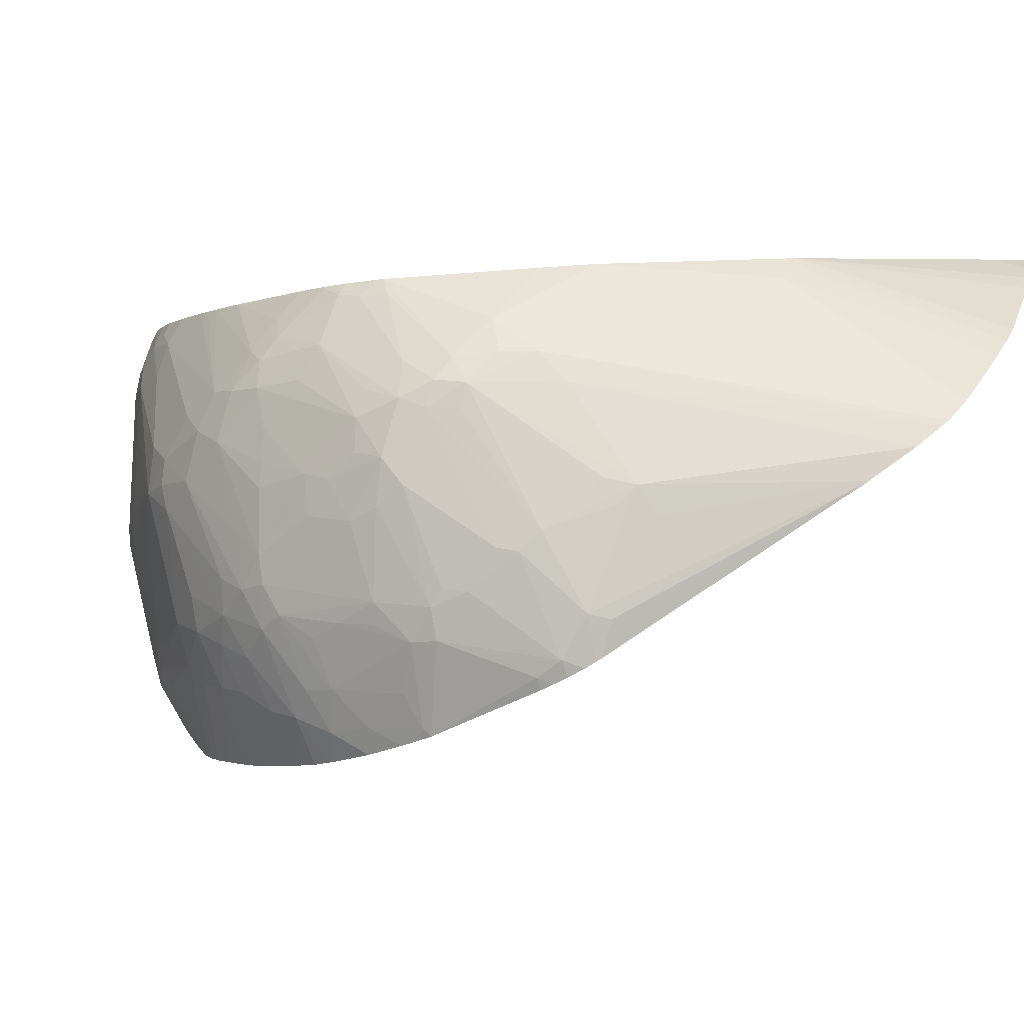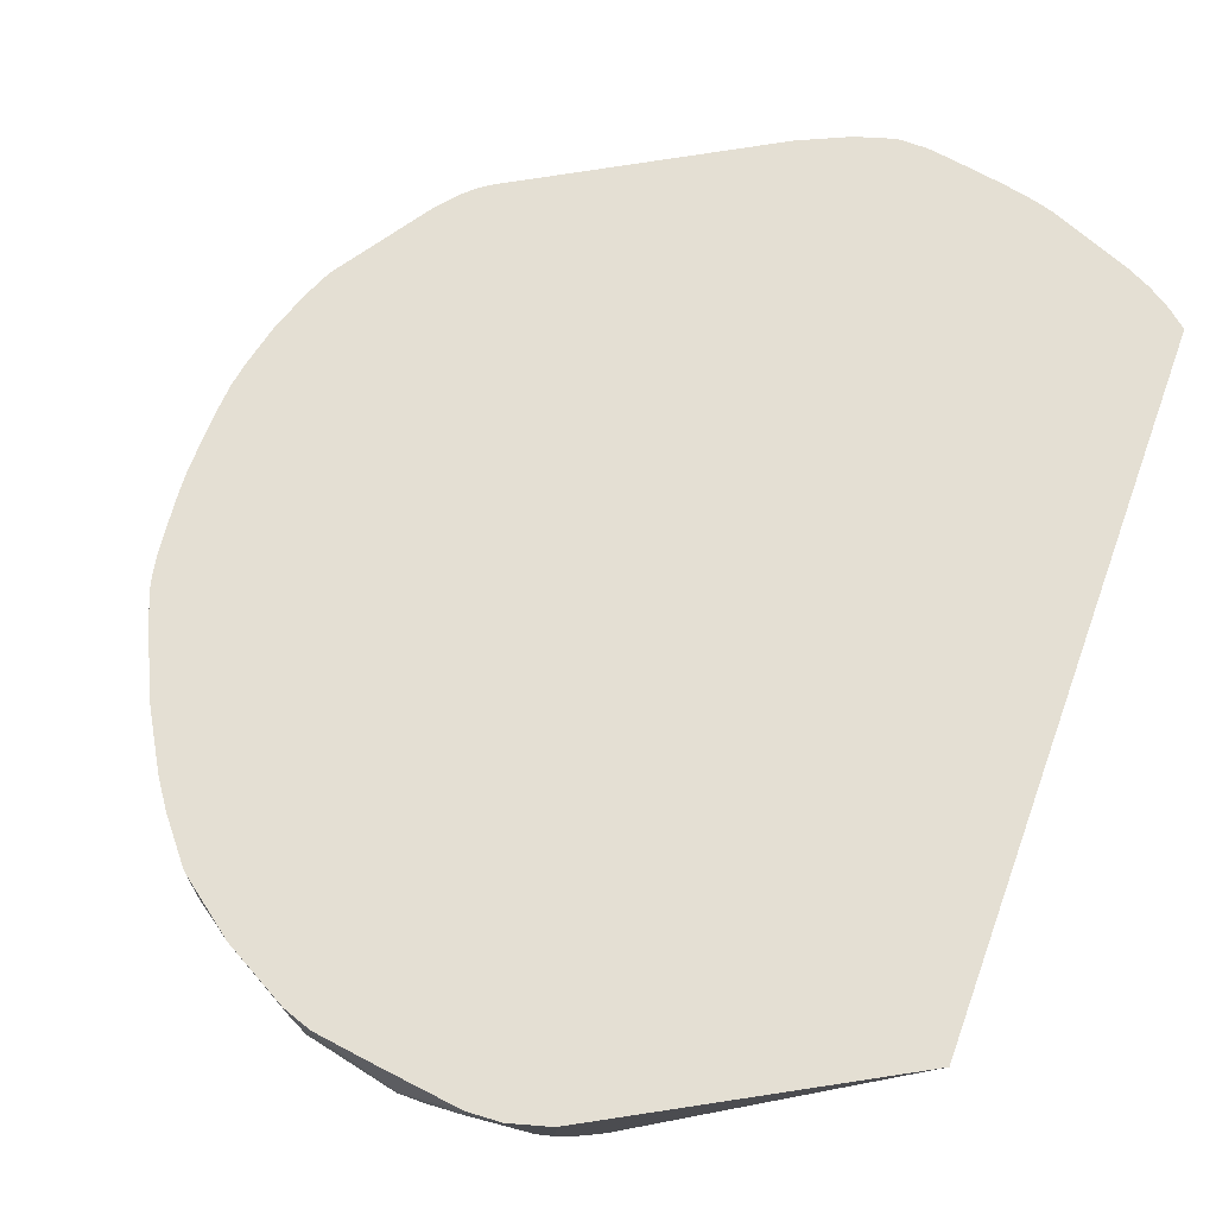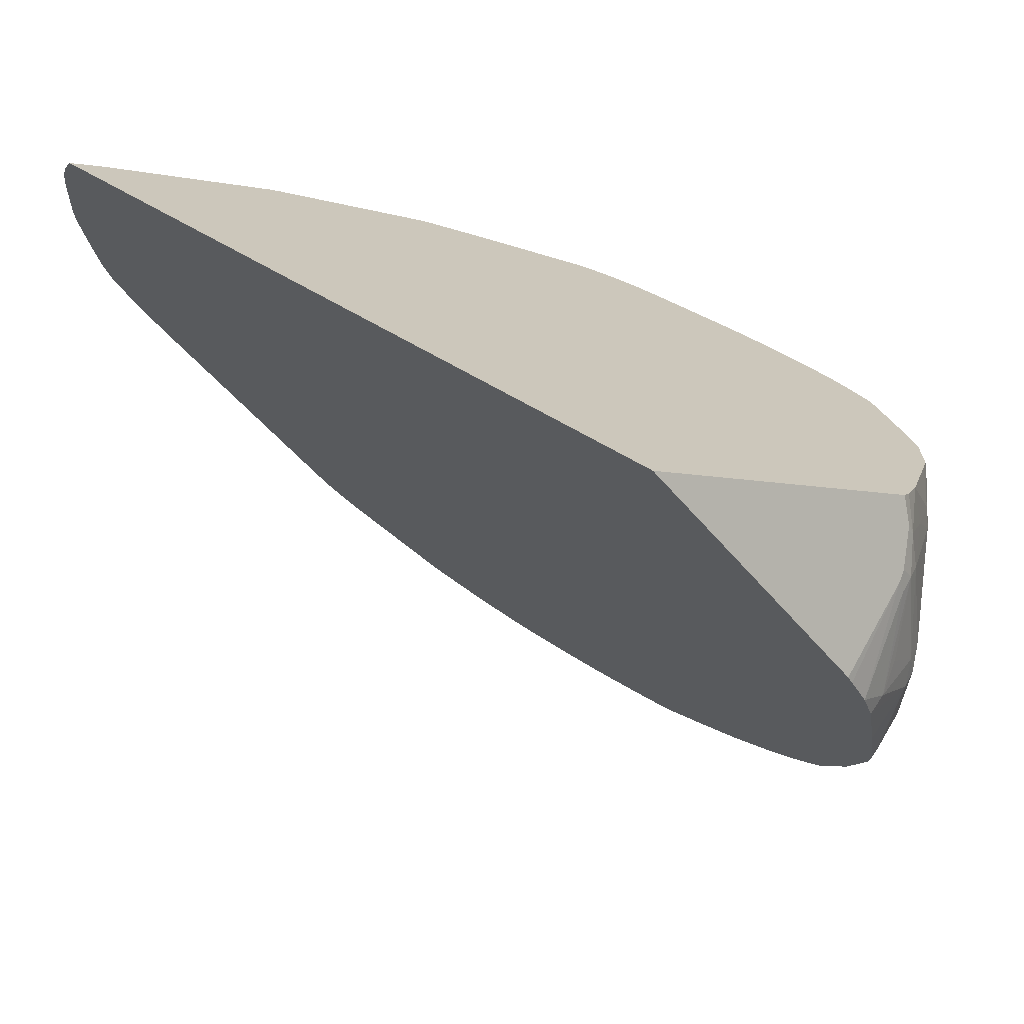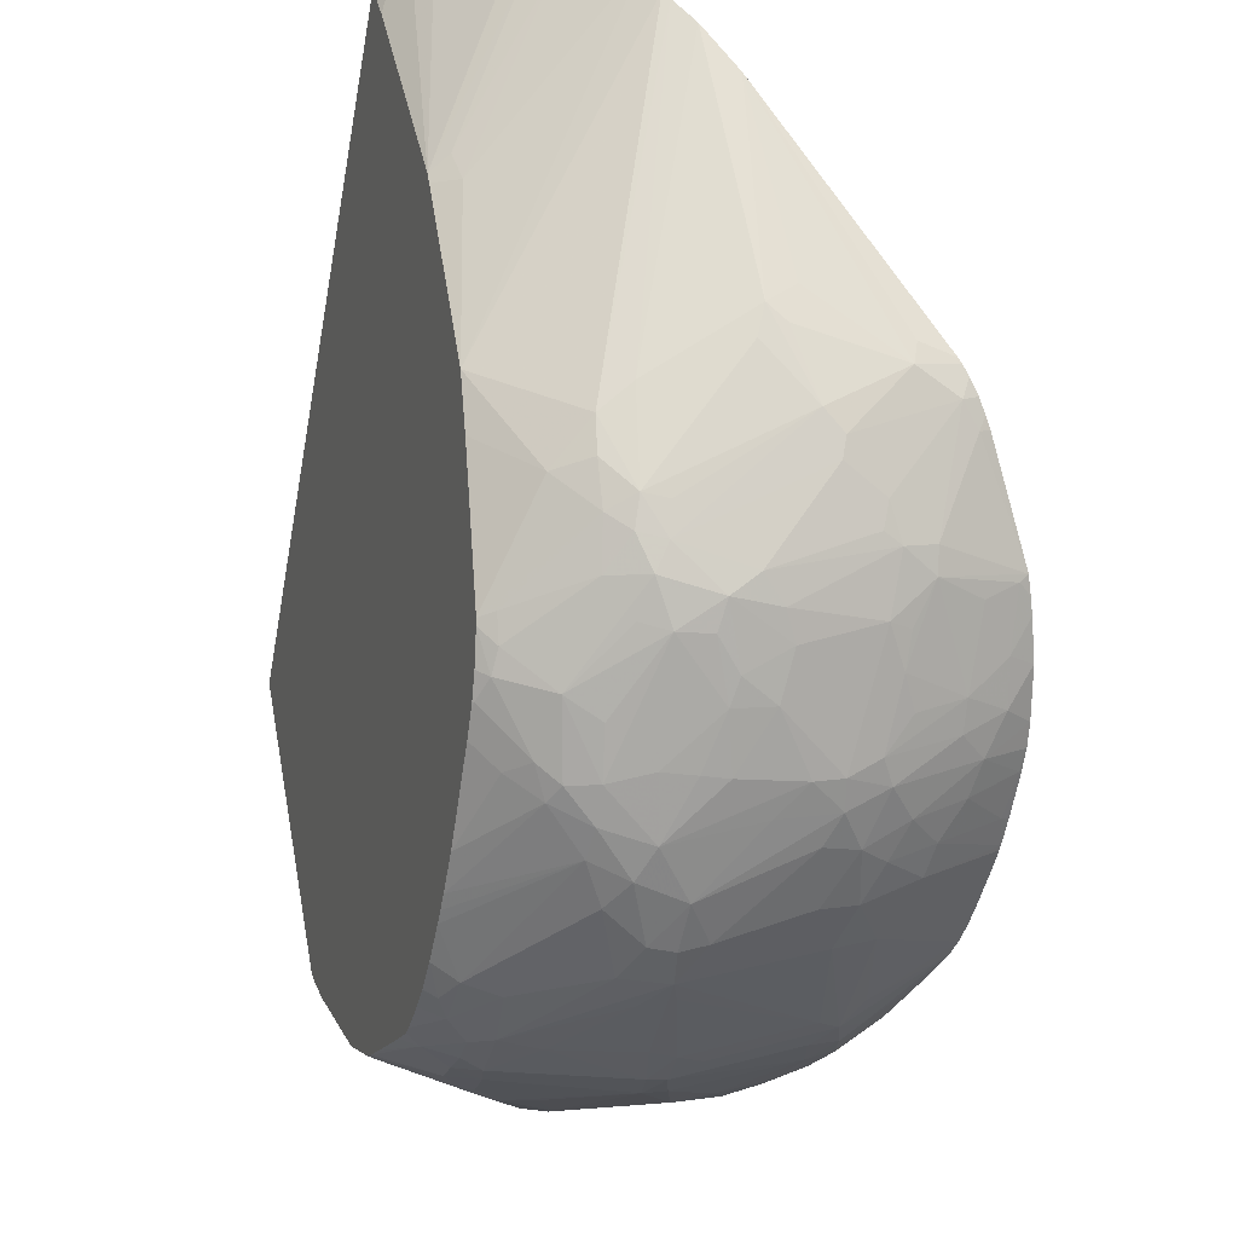
<metadata>
{"format":"obj","ext":"obj","renderer":"f3d","projection":"perspective","resolution":1024,"background":"white","views":[{"elev":70.6,"azim":20.4,"up":"+Z"},{"elev":-58.9,"azim":60.7,"up":"+Z"},{"elev":40.6,"azim":168.8,"up":"+Y"},{"elev":70.2,"azim":-71.0,"up":"+Z"}]}
</metadata>
<code>
v -0.4183 -0.4143 0.5845
v -0.4886 -0.3861 0.5936
v -0.4258 -0.4539 0.5688
v -0.5169 -0.4275 0.5744
v -0.5067 -0.3891 0.5908
v -0.4766 -0.3644 0.5994
v -0.4248 -0.3231 0.603
v -0.4161 -0.3024 0.6057
v -0.4442 -0.3059 0.6056
v -0.5799 -0.2658 0.6039
v -0.5013 -0.2356 0.603
v -0.5331 -0.2172 0.6013
v -0.1969 -0.1586 0.5876
v -0.2113 -0.1849 0.5909
v -0.2393 -0.2276 0.5905
v -0.3915 -0.3193 0.5985
v -0.3986 -0.4107 0.5811
v -0.3959 -0.4412 0.5686
v -0.3993 -0.4454 0.5678
v -0.406 -0.4531 0.5656
v -0.4343 -0.4789 0.5513
v -0.5105 -0.5358 0.5028
v -0.4405 -0.4719 0.5573
v -0.4263 -0.4723 0.5559
v -0.4167 -0.4639 0.5611
v -0.5292 -0.4697 0.5516
v -0.5497 -0.476 0.5433
v -0.5428 -0.447 0.5621
v -0.5921 -0.4542 0.5431
v -0.6155 -0.3843 0.5701
v -0.6344 -0.3987 0.5551
v -0.6252 -0.3457 0.5835
v -0.6001 -0.362 0.5838
v -0.5394 -0.4309 0.5696
v -0.6036 -0.2959 0.5965
v -0.5767 -0.2878 0.601
v -0.6067 -0.2711 0.5986
v -0.6296 -0.2936 0.5917
v -0.6402 -0.2586 0.5857
v -0.5998 -0.2458 0.5974
v -0.5635 -0.2292 0.6014
v -0.5817 -0.1984 0.5908
v -0.6879 -0.1833 0.5577
v -0.68 -0.1961 0.5628
v -0.7019 -0.205 0.5558
v -0.6931 -0.1851 0.556
v -0.7217 -0.206 0.5462
v -0.719 -0.2567 0.5499
v -0.661 -0.2913 0.5767
v -0.6592 -0.3176 0.5755
v -0.726 -0.2906 0.5411
v -0.7617 -0.3011 0.5169
v -0.7706 -0.275 0.5137
v -0.7625 -0.2513 0.5191
v -0.7829 -0.2664 0.5016
v -0.7734 -0.2306 0.5062
v -0.8249 -0.209 0.4513
v -0.761 -0.201 0.5127
v -0.7449 -0.1985 0.5267
v -0.7197 -0.193 0.5439
v -0.7383 -0.1973 0.5319
v -0.7387 -0.199 0.5322
v -0.8588 -0.2111 0.4125
v -0.8492 -0.2107 0.4241
v -0.806 -0.3035 0.4753
v -0.8668 -0.2114 0.4026
v -0.8943 -0.2369 0.3647
v -0.8887 -0.2114 0.3735
v -0.9087 -0.2096 0.3416
v -0.9047 -0.2103 0.349
v -0.9066 -0.2231 0.3461
v -0.9147 -0.2082 0.3296
v -0.9156 -0.2321 0.3288
v -0.9264 -0.2043 0.3027
v -0.9232 -0.2493 0.3059
v -0.9292 -0.203 0.295
v -0.931 -0.158 0.1601
v -0.9345 -0.1678 0.1844
v -0.9308 -0.1957 0.2713
v -0.9331 -0.2147 0.2826
v -0.9313 -0.2455 0.2805
v -0.9359 -0.238 0.2533
v -0.9373 -0.2312 0.2167
v -0.9337 -0.176 0.2095
v -0.934 -0.1631 0.1713
v -0.9343 -0.2392 0.1748
v -0.9322 -0.2545 0.1559
v -0.9315 -0.1677 0.1546
v -0.928 -0.1514 0.1449
v -0.9228 -0.1416 0.1229
v -0.9227 -0.1576 0.1133
v -0.9208 -0.2824 0.09176
v -0.9092 -0.1718 0.06499
v -0.9095 -0.1546 0.07516
v -0.8842 -0.1298 0.02652
v -0.8654 -0.1375 -0.02144
v -0.8614 -0.1034 -0.01374
v -0.8555 -0.1338 -0.03662
v -0.855 -0.09622 -0.01821
v -0.8456 -0.1195 -0.04149
v -0.8563 -0.09094 -0.01359
v -0.8548 -0.06918 8.102e-05
v -0.8619 -0.07521 0.0084
v -0.596 0.08155 -0.09968
v -0.1673 0.09976 0.4163
v -0.877 -0.08981 0.0313
v -0.9133 -0.1307 0.1035
v -0.3166 0.005276 0.496
v -0.3607 -0.02501 0.5266
v -0.1963 0.07989 0.4362
v -0.1605 0.06636 0.4516
v -0.1631 0.08429 0.434
v -0.16 0.04711 0.4678
v -0.1631 -0.0199 0.5178
v -0.1654 -0.03667 0.5285
v -0.3427 -0.03749 0.5338
v -0.1697 -0.06008 0.5419
v -0.1847 -0.1272 0.5773
v -0.1833 -0.122 0.5749
v -0.1748 -0.0843 0.5551
v -0.365 -0.05539 0.544
v -0.3691 -0.02969 0.5292
v -0.5195 -0.1112 0.5692
v -0.5656 -0.1314 0.5675
v -0.6145 -0.1522 0.5639
v -0.1926 -0.1505 0.5864
v -0.7723 -0.158 -0.1253
v -0.6197 -0.5759 0.3998
v -0.8369 -0.3642 -0.03935
v -0.8099 -0.4955 0.09979
v -0.7503 -0.5553 0.2215
v -0.774 -0.5371 0.1776
v -0.792 -0.5231 0.2121
v -0.7301 -0.5695 0.2581
v -0.7107 -0.5753 0.2867
v -0.6907 -0.577 0.3128
v -0.6463 -0.5783 0.3689
v -0.6624 -0.5792 0.3496
v -0.6505 -0.573 0.3748
v -0.6263 -0.5766 0.3922
v -0.6208 -0.5742 0.4022
v -0.6584 -0.5444 0.421
v -0.6326 -0.5466 0.4404
v -0.607 -0.5731 0.4161
v -0.6051 -0.5738 0.4163
v -0.5914 -0.5703 0.4304
v -0.5594 -0.5597 0.4615
v -0.597 -0.5517 0.4551
v -0.629 -0.5267 0.4661
v -0.6063 -0.522 0.4821
v -0.5655 -0.5413 0.4787
v -0.5332 -0.5476 0.4842
v -0.5195 -0.5316 0.5044
v -0.5438 -0.5122 0.5137
v -0.5226 -0.5423 0.493
v -0.6157 -0.4748 0.5183
v -0.635 -0.4899 0.4973
v -0.6711 -0.4789 0.4902
v -0.5884 -0.4705 0.5325
v -0.6945 -0.4588 0.4918
v -0.6737 -0.4004 0.5355
v -0.6671 -0.3696 0.5535
v -0.6499 -0.3456 0.5718
v -0.6886 -0.3683 0.5418
v -0.7412 -0.3348 0.5194
v -0.733 -0.3627 0.5151
v -0.7827 -0.3498 0.485
v -0.7868 -0.3047 0.4963
v -0.8078 -0.3398 0.4654
v -0.8045 -0.3816 0.446
v -0.8377 -0.3599 0.4171
v -0.8279 -0.323 0.4442
v -0.8926 -0.2694 0.3578
v -0.8595 -0.344 0.3879
v -0.8484 -0.3851 0.3806
v -0.9155 -0.2703 0.3119
v -0.9314 -0.2633 0.2622
v -0.9334 -0.262 0.2354
v -0.8923 -0.38 0.2331
v -0.8956 -0.3775 0.191
v -0.8862 -0.3953 0.2287
v -0.886 -0.3962 0.1847
v -0.824 -0.4892 0.1669
v -0.8234 -0.4878 0.2158
v -0.8083 -0.51 0.1994
v -0.8076 -0.5093 0.1621
v -0.8215 -0.4897 0.1359
v -0.8343 -0.4709 0.111
v -0.8631 -0.4289 0.1175
v -0.8815 -0.398 0.1181
v -0.914 -0.3093 0.09233
v -0.9217 -0.301 0.161
v -0.9313 -0.273 0.1607
v -0.9222 -0.2988 0.1819
v -0.9346 -0.2544 0.1887
v -0.9133 -0.3043 0.0764
v -0.8669 -0.4107 0.08009
v -0.8557 -0.4334 0.07726
v -0.8647 -0.347 -0.00911
v -0.8703 -0.3298 -0.01531
v -0.9007 -0.3269 0.06902
v -0.8975 -0.295 0.03506
v -0.908 -0.2708 0.05729
v -0.8768 -0.2331 -0.02327
v -0.8628 -0.2279 -0.04603
v -0.8349 -0.1981 -0.07433
v -0.8182 -0.2152 -0.09764
v -0.8436 -0.1381 -0.05104
v -0.7919 -0.1933 -0.1212
v -0.8397 -0.1253 -0.05016
v -0.7768 -0.1658 -0.1246
v -0.803 -0.2214 -0.1123
v -0.8343 -0.3406 -0.05506
v -0.8319 -0.3312 -0.05971
v -0.8203 -0.2863 -0.0814
v -0.857 -0.2537 -0.05462
v -0.8412 -0.3352 -0.04947
v -0.8685 -0.2502 -0.0405
v -0.8771 -0.3101 -0.006495
v -0.8502 -0.3505 -0.03153
v -0.8348 -0.4182 0.006714
v -0.8516 -0.4181 0.04555
v -0.8376 -0.4473 0.04861
v -0.8351 -0.4618 0.07815
v -0.826 -0.4651 0.05534
v -0.8247 -0.4683 0.05952
v -0.8155 -0.4921 0.1058
v -0.803 -0.5089 0.1315
v -0.7988 -0.5108 0.1258
v -0.8062 -0.5069 0.2355
v -0.7846 -0.5202 0.2575
v -0.7595 -0.5132 0.3447
v -0.7217 -0.5728 0.2711
v -0.7358 -0.5285 0.3559
v -0.6998 -0.5766 0.3013
v -0.7146 -0.5317 0.3828
v -0.6799 -0.5785 0.3274
v -0.6655 -0.5792 0.3459
v -0.6927 -0.5336 0.4046
v -0.7223 -0.5036 0.4189
v -0.6922 -0.5115 0.4394
v -0.6838 -0.4911 0.4718
v -0.7262 -0.4837 0.4419
v -0.7525 -0.4942 0.3949
v -0.7682 -0.4673 0.4063
v -0.8191 -0.4022 0.4102
v -0.7378 -0.4567 0.4554
v -0.7134 -0.4646 0.4734
v -0.7063 -0.4371 0.4974
v -0.7375 -0.4184 0.4818
v -0.7267 -0.3843 0.5108
v -0.8324 -0.3818 0.4107
v -0.8252 -0.4155 0.3786
v -0.7807 -0.4844 0.3585
v -0.8122 -0.4919 0.2535
v -0.8533 -0.3891 0.3573
v -0.8809 -0.3779 0.2793
v -0.875 -0.3986 0.2662
v -0.9074 -0.304 0.2936
v -0.8659 -0.3631 0.3524
v -0.867 -0.4181 0.2456
f 2 3 1
f 2 4 3
f 2 5 4
f 2 6 5
f 2 1 6
f 6 1 7
f 6 7 8
f 9 6 8
f 9 10 6
f 9 8 10
f 11 10 8
f 11 12 10
f 11 13 12
f 11 14 13
f 11 8 14
f 8 15 14
f 16 15 8
f 16 1 15
f 16 8 1
f 8 7 1
f 17 15 1
f 18 15 17
f 18 19 15
f 18 1 19
f 18 17 1
f 19 1 3
f 19 3 20
f 19 20 15
f 21 15 20
f 21 22 15
f 21 23 22
f 24 23 21
f 24 25 23
f 24 21 25
f 25 21 20
f 25 20 3
f 25 3 23
f 26 23 3
f 26 22 23
f 26 27 22
f 28 27 26
f 28 29 27
f 30 29 28
f 30 31 29
f 30 32 31
f 30 33 32
f 30 28 33
f 34 33 28
f 34 5 33
f 34 4 5
f 34 28 4
f 28 26 4
f 26 3 4
f 5 35 33
f 5 6 35
f 36 35 6
f 36 10 35
f 36 6 10
f 37 35 10
f 37 38 35
f 37 39 38
f 37 40 39
f 37 10 40
f 40 10 41
f 40 41 42
f 40 42 43
f 44 40 43
f 44 39 40
f 44 45 39
f 44 43 45
f 45 43 46
f 47 45 46
f 48 45 47
f 48 39 45
f 48 38 39
f 49 38 48
f 49 50 38
f 49 48 50
f 51 50 48
f 51 52 50
f 51 48 52
f 48 53 52
f 54 53 48
f 54 55 53
f 56 55 54
f 56 57 55
f 56 58 57
f 56 54 58
f 59 58 54
f 59 60 58
f 59 61 60
f 59 62 61
f 59 54 62
f 54 47 62
f 54 48 47
f 62 47 60
f 61 62 60
f 47 46 60
f 60 46 63
f 58 60 63
f 64 58 63
f 64 57 58
f 64 55 57
f 64 65 55
f 64 63 65
f 66 65 63
f 66 67 65
f 66 68 67
f 66 63 68
f 68 63 69
f 70 68 69
f 70 71 68
f 70 69 71
f 72 71 69
f 72 73 71
f 74 73 72
f 74 75 73
f 74 76 75
f 74 63 76
f 74 72 63
f 72 69 63
f 76 63 77
f 78 76 77
f 79 76 78
f 80 76 79
f 80 75 76
f 80 81 75
f 80 82 81
f 80 83 82
f 80 78 83
f 84 78 80
f 84 79 78
f 84 80 79
f 85 83 78
f 85 86 83
f 85 87 86
f 85 88 87
f 85 89 88
f 85 77 89
f 85 78 77
f 89 77 90
f 89 90 91
f 89 91 88
f 91 92 88
f 91 93 92
f 94 93 91
f 95 93 94
f 95 96 93
f 97 96 95
f 97 98 96
f 99 98 97
f 99 100 98
f 99 101 100
f 99 97 101
f 97 102 101
f 103 102 97
f 103 104 102
f 103 105 104
f 103 63 105
f 103 77 63
f 103 106 77
f 103 97 106
f 97 95 106
f 95 94 106
f 107 106 94
f 107 90 106
f 107 94 90
f 94 91 90
f 90 77 106
f 108 105 63
f 109 105 108
f 109 110 105
f 111 110 109
f 111 112 110
f 111 113 112
f 111 109 113
f 114 113 109
f 114 104 113
f 114 115 104
f 114 109 115
f 115 109 116
f 117 115 116
f 117 118 115
f 117 119 118
f 120 119 117
f 120 121 119
f 120 117 121
f 117 116 121
f 122 121 116
f 122 123 121
f 122 108 123
f 122 109 108
f 122 116 109
f 108 63 123
f 46 123 63
f 124 123 46
f 124 42 123
f 125 42 124
f 125 43 42
f 125 124 43
f 124 46 43
f 12 123 42
f 12 126 123
f 12 13 126
f 115 126 13
f 115 118 126
f 118 123 126
f 121 123 118
f 121 118 119
f 115 13 104
f 13 14 104
f 14 127 104
f 128 127 14
f 128 129 127
f 128 130 129
f 131 130 128
f 131 132 130
f 131 133 132
f 131 134 133
f 131 135 134
f 131 136 135
f 131 128 136
f 137 136 128
f 137 138 136
f 137 139 138
f 140 139 137
f 141 139 140
f 141 142 139
f 141 143 142
f 141 144 143
f 141 128 144
f 141 140 128
f 140 137 128
f 145 144 128
f 145 143 144
f 145 146 143
f 145 128 146
f 146 128 147
f 148 146 147
f 148 143 146
f 148 149 143
f 148 150 149
f 148 151 150
f 148 147 151
f 151 147 152
f 153 151 152
f 153 150 151
f 153 154 150
f 153 27 154
f 153 22 27
f 155 22 153
f 155 147 22
f 155 152 147
f 155 153 152
f 128 22 147
f 128 15 22
f 128 14 15
f 154 27 150
f 156 150 27
f 157 150 156
f 157 158 150
f 157 156 158
f 156 29 158
f 159 29 156
f 159 27 29
f 159 156 27
f 29 160 158
f 29 161 160
f 31 161 29
f 31 162 161
f 31 32 162
f 163 162 32
f 163 164 162
f 50 164 163
f 50 52 164
f 165 164 52
f 165 166 164
f 165 167 166
f 165 52 167
f 52 168 167
f 52 53 168
f 55 168 53
f 55 65 168
f 169 168 65
f 169 167 168
f 169 170 167
f 169 171 170
f 169 172 171
f 169 65 172
f 172 65 67
f 173 172 67
f 174 172 173
f 174 171 172
f 174 175 171
f 174 176 175
f 174 173 176
f 73 176 173
f 75 176 73
f 75 177 176
f 75 81 177
f 82 177 81
f 178 177 82
f 178 179 177
f 180 179 178
f 180 181 179
f 182 181 180
f 183 181 182
f 183 184 181
f 183 185 184
f 183 186 185
f 183 187 186
f 183 188 187
f 183 189 188
f 183 182 189
f 182 190 189
f 182 180 190
f 180 191 190
f 180 192 191
f 180 193 192
f 180 194 193
f 180 178 194
f 194 178 193
f 178 195 193
f 178 83 195
f 178 82 83
f 86 195 83
f 86 87 195
f 193 195 87
f 193 87 92
f 193 92 191
f 193 191 192
f 191 92 196
f 190 191 196
f 197 190 196
f 197 198 190
f 197 199 198
f 197 200 199
f 197 201 200
f 197 196 201
f 201 196 200
f 196 202 200
f 203 202 196
f 203 204 202
f 203 93 204
f 203 92 93
f 203 196 92
f 96 204 93
f 96 205 204
f 96 98 205
f 206 205 98
f 206 207 205
f 206 98 207
f 208 207 98
f 208 209 207
f 210 209 208
f 211 209 210
f 211 212 209
f 211 127 212
f 211 210 127
f 210 100 127
f 210 98 100
f 210 208 98
f 100 102 127
f 101 102 100
f 102 104 127
f 212 127 129
f 213 212 129
f 214 212 213
f 214 215 212
f 214 216 215
f 214 213 216
f 216 213 217
f 216 217 200
f 216 200 218
f 216 218 205
f 207 216 205
f 207 212 216
f 207 209 212
f 215 216 212
f 218 204 205
f 218 202 204
f 218 219 202
f 218 200 219
f 219 200 202
f 220 200 217
f 199 200 220
f 199 220 221
f 199 221 222
f 199 222 198
f 223 198 222
f 223 224 198
f 223 225 224
f 223 221 225
f 223 222 221
f 225 221 226
f 225 226 224
f 224 226 227
f 188 224 227
f 188 198 224
f 189 198 188
f 189 190 198
f 187 188 227
f 187 227 186
f 228 186 227
f 228 132 186
f 229 132 228
f 229 130 132
f 229 228 130
f 228 227 130
f 226 130 227
f 226 129 130
f 221 129 226
f 220 129 221
f 220 213 129
f 220 217 213
f 185 186 132
f 133 185 132
f 133 230 185
f 133 134 230
f 231 230 134
f 231 232 230
f 233 232 231
f 233 234 232
f 233 135 234
f 233 134 135
f 233 231 134
f 235 234 135
f 235 236 234
f 235 237 236
f 235 135 237
f 237 135 136
f 138 237 136
f 238 237 138
f 238 236 237
f 238 138 236
f 239 236 138
f 239 240 236
f 239 241 240
f 239 142 241
f 239 139 142
f 239 138 139
f 241 142 143
f 241 143 242
f 241 242 243
f 241 243 240
f 243 244 240
f 243 245 244
f 243 246 245
f 243 247 246
f 243 248 247
f 243 242 248
f 242 160 248
f 242 158 160
f 242 149 158
f 143 149 242
f 150 158 149
f 249 248 160
f 250 248 249
f 250 170 248
f 250 167 170
f 250 249 167
f 249 251 167
f 249 161 251
f 249 160 161
f 164 251 161
f 166 251 164
f 166 167 251
f 162 164 161
f 248 170 247
f 170 246 247
f 252 246 170
f 175 246 252
f 175 253 246
f 175 254 253
f 175 255 254
f 175 256 255
f 257 256 175
f 257 258 256
f 257 179 258
f 257 259 179
f 257 260 259
f 257 175 260
f 175 176 260
f 260 176 259
f 177 259 176
f 177 179 259
f 181 258 179
f 181 261 258
f 184 261 181
f 184 230 261
f 184 185 230
f 261 230 255
f 261 255 258
f 258 255 256
f 255 230 254
f 254 230 232
f 254 232 244
f 245 254 244
f 245 246 254
f 253 254 246
f 234 244 232
f 236 244 234
f 240 244 236
f 175 252 171
f 252 170 171
f 87 88 92
f 73 173 67
f 71 73 67
f 71 67 68
f 50 163 32
f 50 32 38
f 35 38 32
f 35 32 33
f 41 12 42
f 41 10 12
f 105 113 104
f 112 113 105
f 112 105 110

</code>
